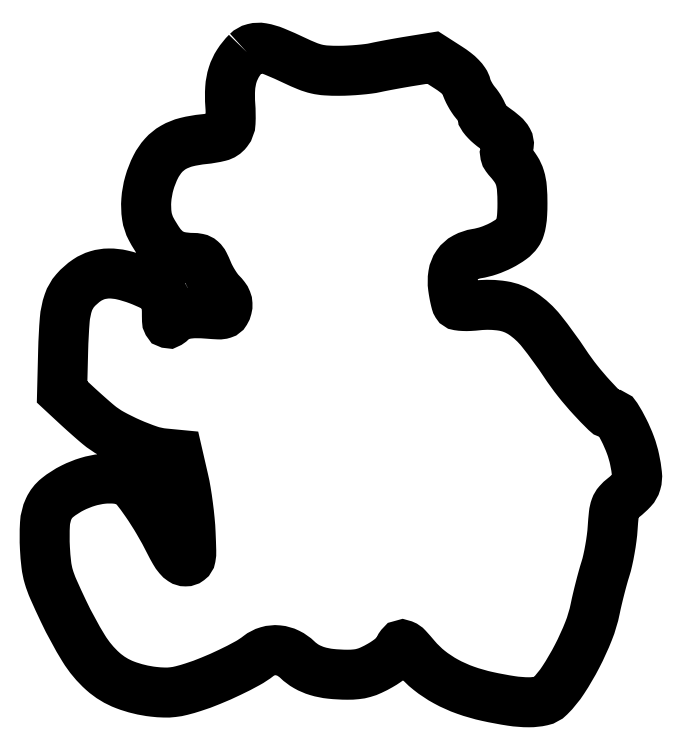
<metadata>
{"format":"dxf","ext":"dxf","renderer":"ezdxf+matplotlib","layout":"modelspace","background":"white","min_lineweight":24,"dpi":150}
</metadata>
<code>
0
SECTION
2
ENTITIES
0
POLYLINE
8
0
66
1
70
1
0
VERTEX
8
0
10
66.11
20
212.1
42
0.05321
0
VERTEX
8
0
10
63.26
20
208.6
42
0.06689
0
VERTEX
8
0
10
61.48
20
204.8
42
0.06057
0
VERTEX
8
0
10
60.65
20
200.4
42
0.03457
0
VERTEX
8
0
10
60.68
20
194.9
42
-0.02959
0
VERTEX
8
0
10
60.77
20
189.2
42
-0.1555
0
VERTEX
8
0
10
59.7
20
186.3
42
-0.1686
0
VERTEX
8
0
10
57.18
20
184.6
42
-0.03629
0
VERTEX
8
0
10
51.99
20
183.7
42
0.03677
0
VERTEX
8
0
10
46.37
20
182.8
42
0.06946
0
VERTEX
8
0
10
42.12
20
181.1
42
0.07989
0
VERTEX
8
0
10
38.89
20
178.4
42
0.06552
0
VERTEX
8
0
10
36.38
20
174.8
42
0.0478
0
VERTEX
8
0
10
34.28
20
169.4
42
0.05078
0
VERTEX
8
0
10
33.29
20
163.8
42
0.05503
0
VERTEX
8
0
10
33.47
20
158.7
42
0.08615
0
VERTEX
8
0
10
34.86
20
154.4
42
0.03258
0
VERTEX
8
0
10
37.77
20
149.7
42
0.08512
0
VERTEX
8
0
10
40.58
20
146.9
42
0.09871
0
VERTEX
8
0
10
43.89
20
145.5
42
0.05443
0
VERTEX
8
0
10
48.32
20
145
42
-0.04851
0
VERTEX
8
0
10
50.13
20
144.8
42
-0.1333
0
VERTEX
8
0
10
51.27
20
144.3
42
-0.09596
0
VERTEX
8
0
10
52.19
20
143.1
42
-0.01826
0
VERTEX
8
0
10
53.32
20
140.6
42
0.0243
0
VERTEX
8
0
10
54.21
20
138.7
42
0.01796
0
VERTEX
8
0
10
55.36
20
136.7
42
0.01824
0
VERTEX
8
0
10
56.58
20
134.9
42
0.03834
0
VERTEX
8
0
10
57.69
20
133.6
42
-0.03288
0
VERTEX
8
0
10
58.84
20
132.3
42
-0.06887
0
VERTEX
8
0
10
59.51
20
131.1
42
-0.08374
0
VERTEX
8
0
10
59.76
20
129.9
42
-0.07278
0
VERTEX
8
0
10
59.64
20
128.7
42
-0.07282
0
VERTEX
8
0
10
59.1
20
127.4
42
-0.1846
0
VERTEX
8
0
10
58.31
20
126.8
42
-0.08751
0
VERTEX
8
0
10
56.89
20
126.6
42
-0.009348
0
VERTEX
8
0
10
53.57
20
126.8
42
0.02163
0
VERTEX
8
0
10
49.28
20
127
42
0.04762
0
VERTEX
8
0
10
46.02
20
126.6
42
0.063
0
VERTEX
8
0
10
43.51
20
125.8
42
0.08511
0
VERTEX
8
0
10
41.57
20
124.4
42
-0.05338
0
VERTEX
8
0
10
40.69
20
123.7
42
-0.4409
0
VERTEX
8
0
10
40.25
20
123.8
42
-0.1148
0
VERTEX
8
0
10
40.03
20
124.7
42
-0.006138
0
VERTEX
8
0
10
40
20
127.4
42
0.06177
0
VERTEX
8
0
10
39.54
20
131.1
42
0.1223
0
VERTEX
8
0
10
38.17
20
133.7
42
0.0936
0
VERTEX
8
0
10
35.46
20
135.8
42
0.02651
0
VERTEX
8
0
10
30.58
20
137.9
42
0.03245
0
VERTEX
8
0
10
25.44
20
139.4
42
0.05922
0
VERTEX
8
0
10
21.09
20
139.9
42
0.07109
0
VERTEX
8
0
10
17.33
20
139.3
42
0.07534
0
VERTEX
8
0
10
13.95
20
137.7
42
0.06508
0
VERTEX
8
0
10
10.09
20
134.3
42
0.0976
0
VERTEX
8
0
10
7.852
20
130.5
42
0.06222
0
VERTEX
8
0
10
6.68
20
124.8
42
0.01374
0
VERTEX
8
0
10
6.157
20
114.9
42
0
0
VERTEX
8
0
10
5.815
20
101.3
42
0
0
VERTEX
8
0
10
10.16
20
97.25
42
0.00322
0
VERTEX
8
0
10
12.05
20
95.52
42
0.002436
0
VERTEX
8
0
10
14.15
20
93.64
42
0.002462
0
VERTEX
8
0
10
16.14
20
91.89
42
0.005717
0
VERTEX
8
0
10
17.65
20
90.6
42
0.04748
0
VERTEX
8
0
10
21.97
20
87.66
42
0.02209
0
VERTEX
8
0
10
28.06
20
84.65
42
0.02186
0
VERTEX
8
0
10
34.28
20
82.23
42
0.05795
0
VERTEX
8
0
10
38.94
20
81.23
42
0
0
VERTEX
8
0
10
43.59
20
80.79
42
0
0
VERTEX
8
0
10
45.46
20
72.64
42
-0.01557
0
VERTEX
8
0
10
46.21
20
68.86
42
-0.008483
0
VERTEX
8
0
10
46.9
20
64.17
42
-0.008445
0
VERTEX
8
0
10
47.45
20
59.38
42
-0.01326
0
VERTEX
8
0
10
47.74
20
55.25
42
-0.003828
0
VERTEX
8
0
10
47.94
20
49.45
42
-0.05126
0
VERTEX
8
0
10
47.79
20
47.33
42
-0.1889
0
VERTEX
8
0
10
47.2
20
46.37
42
-0.1632
0
VERTEX
8
0
10
46.08
20
46
42
-0.1484
0
VERTEX
8
0
10
44.94
20
46.35
42
-0.07105
0
VERTEX
8
0
10
43.79
20
47.38
42
-0.04381
0
VERTEX
8
0
10
42.51
20
49.21
42
-0.01378
0
VERTEX
8
0
10
40.92
20
52.16
42
0.01553
0
VERTEX
8
0
10
37.19
20
59.01
42
0.01872
0
VERTEX
8
0
10
33.26
20
65.19
42
0.01712
0
VERTEX
8
0
10
29.61
20
70.09
42
0.1181
0
VERTEX
8
0
10
27.27
20
71.92
42
0.08173
0
VERTEX
8
0
10
23.53
20
72.94
42
0.05209
0
VERTEX
8
0
10
19.02
20
72.92
42
0.04746
0
VERTEX
8
0
10
14.14
20
71.93
42
0.04174
0
VERTEX
8
0
10
9.31
20
70
42
0.05283
0
VERTEX
8
0
10
4.268
20
66.77
42
0.1164
0
VERTEX
8
0
10
1.465
20
63.19
42
0.09441
0
VERTEX
8
0
10
0.2278
20
58.24
42
0.02721
0
VERTEX
8
0
10
0.2125
20
50.31
42
0.01603
0
VERTEX
8
0
10
0.6728
20
44.88
42
0.04242
0
VERTEX
8
0
10
1.452
20
41.06
42
0.03288
0
VERTEX
8
0
10
2.975
20
36.91
42
0.006658
0
VERTEX
8
0
10
6.252
20
29.79
42
0.02657
0
VERTEX
8
0
10
12.86
20
17.61
42
0.07265
0
VERTEX
8
0
10
19.12
20
10.11
42
0.09193
0
VERTEX
8
0
10
26.33
20
5.724
42
0.06279
0
VERTEX
8
0
10
35.66
20
3.459
42
0.02069
0
VERTEX
8
0
10
39.08
20
3.215
42
0.03615
0
VERTEX
8
0
10
41.93
20
3.335
42
0.03379
0
VERTEX
8
0
10
44.85
20
3.873
42
0.01568
0
VERTEX
8
0
10
48.55
20
4.944
42
0.01927
0
VERTEX
8
0
10
54.33
20
7.06
42
0.01403
0
VERTEX
8
0
10
60.59
20
9.834
42
0.01389
0
VERTEX
8
0
10
66.24
20
12.73
42
0.04075
0
VERTEX
8
0
10
69.88
20
15.13
42
-0.09506
0
VERTEX
8
0
10
72.88
20
16.67
42
-0.09532
0
VERTEX
8
0
10
76.23
20
16.99
42
-0.09101
0
VERTEX
8
0
10
79.58
20
16.04
42
-0.07806
0
VERTEX
8
0
10
82.58
20
13.92
42
0.06319
0
VERTEX
8
0
10
85.53
20
11.71
42
0.05641
0
VERTEX
8
0
10
89.06
20
10.2
42
0.04679
0
VERTEX
8
0
10
93.41
20
9.323
42
0.02513
0
VERTEX
8
0
10
98.88
20
9.024
42
0.02697
0
VERTEX
8
0
10
101.8
20
9.168
42
0.04294
0
VERTEX
8
0
10
104.2
20
9.638
42
0.04039
0
VERTEX
8
0
10
106.7
20
10.54
42
0.02079
0
VERTEX
8
0
10
109.6
20
12.04
42
0.02078
0
VERTEX
8
0
10
111.7
20
13.35
42
0.02425
0
VERTEX
8
0
10
113.5
20
14.77
42
0.02425
0
VERTEX
8
0
10
114.9
20
16.1
42
0.1172
0
VERTEX
8
0
10
115.5
20
17.04
42
-0.08464
0
VERTEX
8
0
10
116.3
20
18.49
42
-0.3401
0
VERTEX
8
0
10
117.2
20
18.74
42
-0.1119
0
VERTEX
8
0
10
118.5
20
17.82
42
-0.009709
0
VERTEX
8
0
10
121.2
20
14.75
42
0.04974
0
VERTEX
8
0
10
125.6
20
10.43
42
0.04287
0
VERTEX
8
0
10
131
20
6.832
42
0.03977
0
VERTEX
8
0
10
137.4
20
3.984
42
0.03154
0
VERTEX
8
0
10
144.6
20
1.914
42
0.01561
0
VERTEX
8
0
10
152.4
20
0.4759
42
0.0382
0
VERTEX
8
0
10
158.1
20
0.03484
42
0.05413
0
VERTEX
8
0
10
162.3
20
0.4878
42
0.1432
0
VERTEX
8
0
10
164.9
20
1.915
42
0.05152
0
VERTEX
8
0
10
169.3
20
7.339
42
0.02534
0
VERTEX
8
0
10
173.8
20
15.02
42
0.02529
0
VERTEX
8
0
10
177.6
20
23.27
42
0.04368
0
VERTEX
8
0
10
179.7
20
30.49
42
-0.007304
0
VERTEX
8
0
10
180.4
20
33.61
42
-0.004721
0
VERTEX
8
0
10
181.3
20
37.2
42
-0.004746
0
VERTEX
8
0
10
182.2
20
40.7
42
-0.008938
0
VERTEX
8
0
10
183.1
20
43.5
42
0.02144
0
VERTEX
8
0
10
183.8
20
46.33
42
0.0111
0
VERTEX
8
0
10
184.5
20
49.92
42
0.01101
0
VERTEX
8
0
10
185.1
20
53.66
42
0.01641
0
VERTEX
8
0
10
185.4
20
56.94
42
-0.009702
0
VERTEX
8
0
10
185.8
20
61.38
42
-0.06035
0
VERTEX
8
0
10
186.3
20
63.6
42
-0.09624
0
VERTEX
8
0
10
187.2
20
65.15
42
-0.04444
0
VERTEX
8
0
10
189
20
66.77
42
0.03855
0
VERTEX
8
0
10
191.8
20
69.38
42
0.1176
0
VERTEX
8
0
10
193.1
20
71.65
42
0.09966
0
VERTEX
8
0
10
193.4
20
74.48
42
0.02329
0
VERTEX
8
0
10
192.6
20
79.2
42
0.03747
0
VERTEX
8
0
10
191.2
20
83.94
42
0.02817
0
VERTEX
8
0
10
189.1
20
88.91
42
0.0219
0
VERTEX
8
0
10
186.7
20
93.12
42
0.2592
0
VERTEX
8
0
10
185.1
20
94
42
-0.1968
0
VERTEX
8
0
10
183.1
20
94.81
42
-0.01236
0
VERTEX
8
0
10
178.7
20
99.43
42
-0.01847
0
VERTEX
8
0
10
174
20
104.9
42
-0.02099
0
VERTEX
8
0
10
169.9
20
110.5
42
0.02146
0
VERTEX
8
0
10
162.2
20
121.2
42
0.0778
0
VERTEX
8
0
10
156
20
126.8
42
0.1085
0
VERTEX
8
0
10
149.6
20
129.3
42
0.06574
0
VERTEX
8
0
10
141.4
20
129.5
42
-0.01342
0
VERTEX
8
0
10
138.8
20
129.3
42
-0.02511
0
VERTEX
8
0
10
136.7
20
129.3
42
-0.02587
0
VERTEX
8
0
10
135.2
20
129.5
42
-0.22
0
VERTEX
8
0
10
134.6
20
129.8
42
-0.07343
0
VERTEX
8
0
10
134.3
20
130.5
42
-0.01014
0
VERTEX
8
0
10
134
20
131.9
42
-0.01144
0
VERTEX
8
0
10
133.6
20
133.5
42
-0.009463
0
VERTEX
8
0
10
133.4
20
135.3
42
-0.07232
0
VERTEX
8
0
10
133.4
20
139.5
42
-0.1144
0
VERTEX
8
0
10
134.7
20
142.8
42
-0.1191
0
VERTEX
8
0
10
137.3
20
145.1
42
-0.08267
0
VERTEX
8
0
10
141.1
20
146.4
42
0.04222
0
VERTEX
8
0
10
145
20
147.4
42
0.03604
0
VERTEX
8
0
10
149
20
149
42
0.0376
0
VERTEX
8
0
10
152.3
20
151.1
42
0.08471
0
VERTEX
8
0
10
154.4
20
153.2
42
0.07732
0
VERTEX
8
0
10
155.1
20
154.6
42
0.03508
0
VERTEX
8
0
10
155.6
20
156.7
42
0.02727
0
VERTEX
8
0
10
155.9
20
159.4
42
0.01325
0
VERTEX
8
0
10
156
20
162.8
42
0.01892
0
VERTEX
8
0
10
155.8
20
167.8
42
0.05551
0
VERTEX
8
0
10
155.2
20
171.1
42
0.06856
0
VERTEX
8
0
10
153.9
20
173.9
42
0.04183
0
VERTEX
8
0
10
151.7
20
176.7
42
-0.02718
0
VERTEX
8
0
10
150.8
20
177.9
42
-0.09968
0
VERTEX
8
0
10
150.4
20
178.8
42
-0.1463
0
VERTEX
8
0
10
150.4
20
179.5
42
-0.08622
0
VERTEX
8
0
10
150.9
20
180.3
42
0.1392
0
VERTEX
8
0
10
151.5
20
181.8
42
0.1639
0
VERTEX
8
0
10
151.2
20
183.4
42
0.08858
0
VERTEX
8
0
10
149.8
20
185.1
42
0.02254
0
VERTEX
8
0
10
147
20
187.3
42
-0.02111
0
VERTEX
8
0
10
145.4
20
188.5
42
-0.0273
0
VERTEX
8
0
10
144.2
20
189.7
42
-0.02711
0
VERTEX
8
0
10
143.2
20
190.8
42
-0.1644
0
VERTEX
8
0
10
143
20
191.5
42
0.1039
0
VERTEX
8
0
10
142.9
20
192.2
42
0.02424
0
VERTEX
8
0
10
142.3
20
193.3
42
0.02398
0
VERTEX
8
0
10
141.6
20
194.5
42
0.0215
0
VERTEX
8
0
10
140.7
20
195.7
42
-0.02746
0
VERTEX
8
0
10
139.7
20
196.9
42
-0.02066
0
VERTEX
8
0
10
138.8
20
198.4
42
-0.02104
0
VERTEX
8
0
10
138.1
20
199.9
42
-0.04439
0
VERTEX
8
0
10
137.7
20
201.1
42
0.08993
0
VERTEX
8
0
10
137.1
20
202.5
42
0.04352
0
VERTEX
8
0
10
135.9
20
203.9
42
0.03571
0
VERTEX
8
0
10
134.1
20
205.5
42
0.02142
0
VERTEX
8
0
10
131.9
20
207.1
42
0
0
VERTEX
8
0
10
126.8
20
210.4
42
0
0
VERTEX
8
0
10
119.6
20
209.2
42
0.003092
0
VERTEX
8
0
10
116.6
20
208.7
42
0.002455
0
VERTEX
8
0
10
113.3
20
208.1
42
0.002481
0
VERTEX
8
0
10
110.2
20
207.5
42
0.006212
0
VERTEX
8
0
10
108
20
207.1
42
-0.02317
0
VERTEX
8
0
10
105.8
20
206.7
42
-0.009186
0
VERTEX
8
0
10
102.7
20
206.4
42
-0.009068
0
VERTEX
8
0
10
99.31
20
206.1
42
-0.01124
0
VERTEX
8
0
10
96.17
20
206
42
-0.01692
0
VERTEX
8
0
10
91.94
20
206.2
42
-0.04153
0
VERTEX
8
0
10
88.87
20
206.6
42
-0.03963
0
VERTEX
8
0
10
85.83
20
207.6
42
-0.01424
0
VERTEX
8
0
10
81.67
20
209.4
42
0.01245
0
VERTEX
8
0
10
75.15
20
212.3
42
0.05542
0
VERTEX
8
0
10
71.13
20
213.5
42
0.1049
0
VERTEX
8
0
10
68.33
20
213.4
42
0.1356
0
SEQEND
0
ENDSEC
0
EOF

</code>
